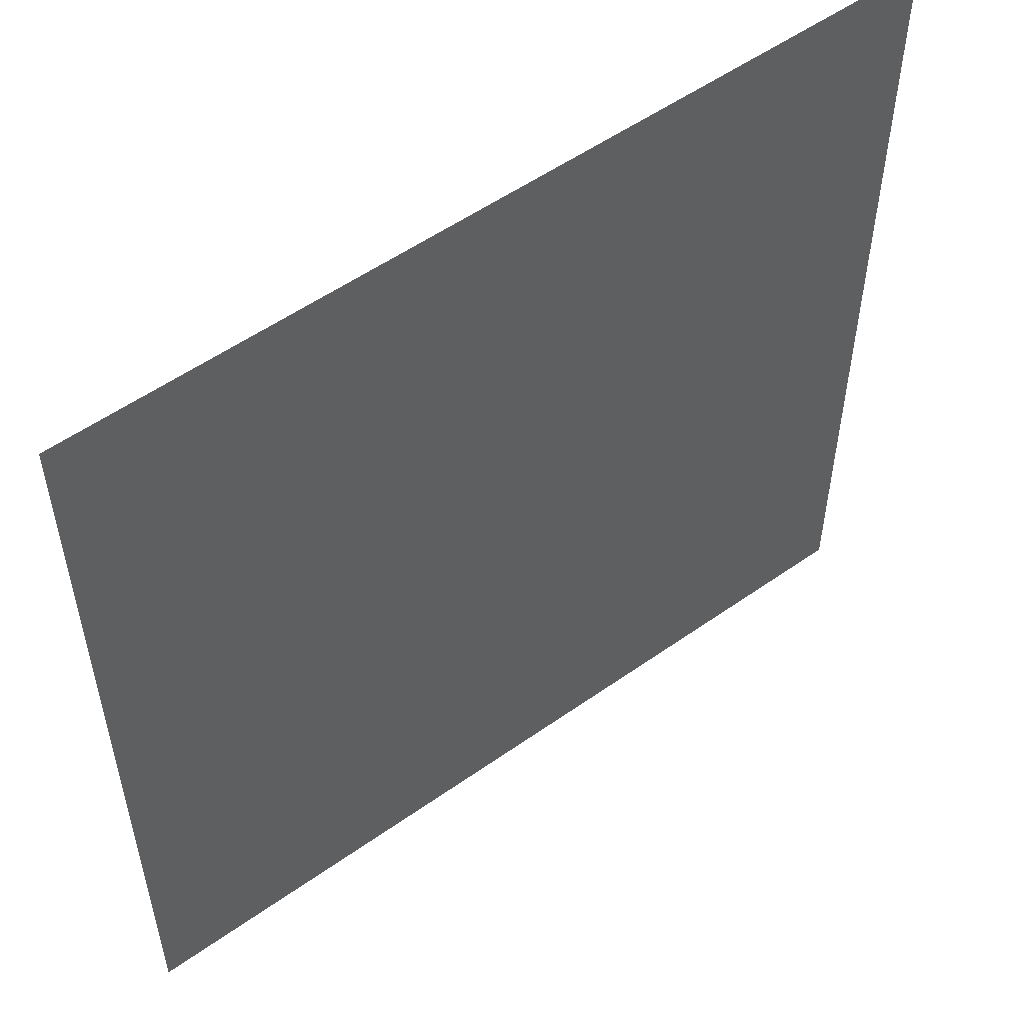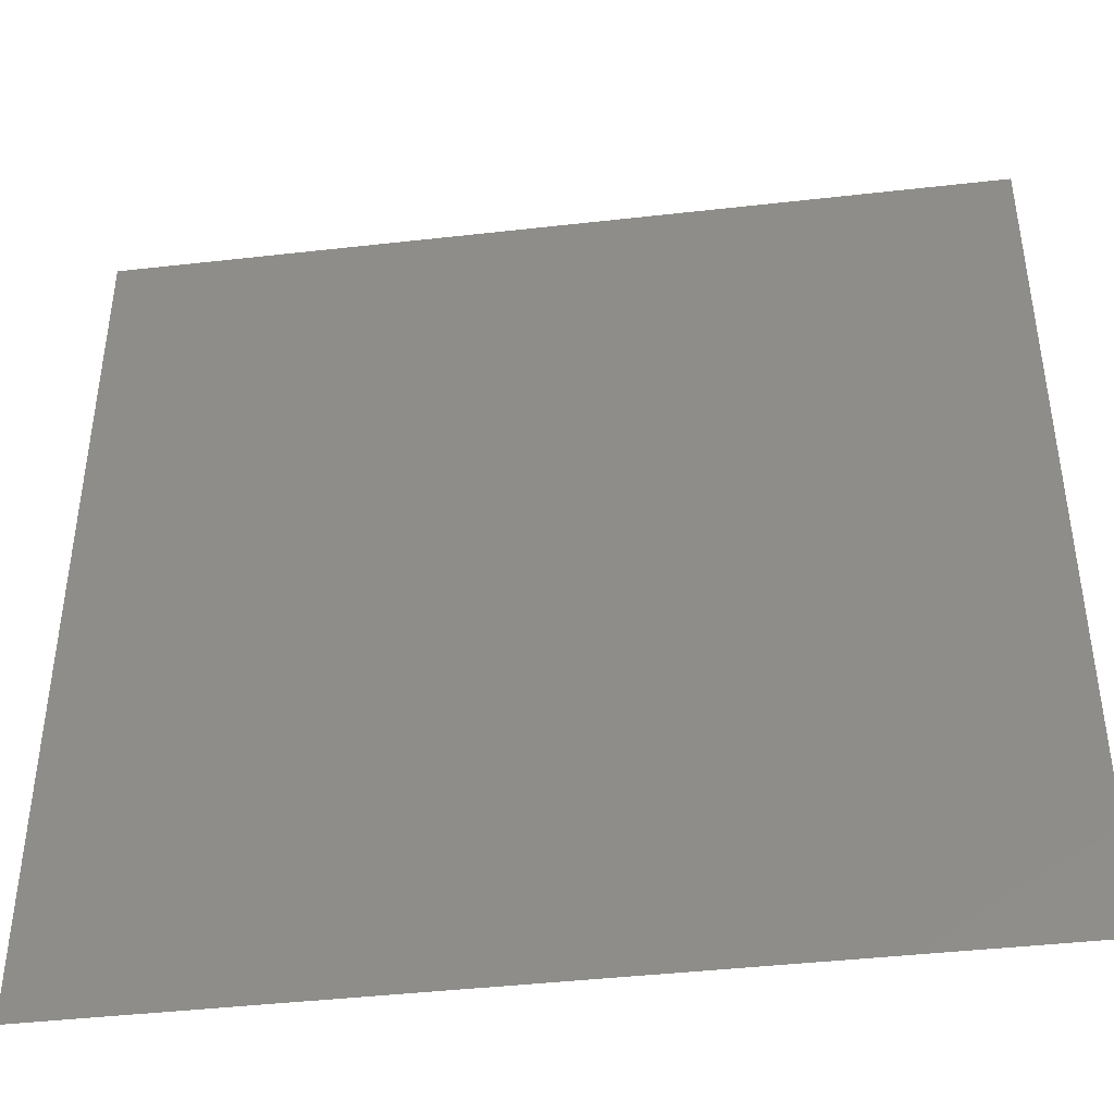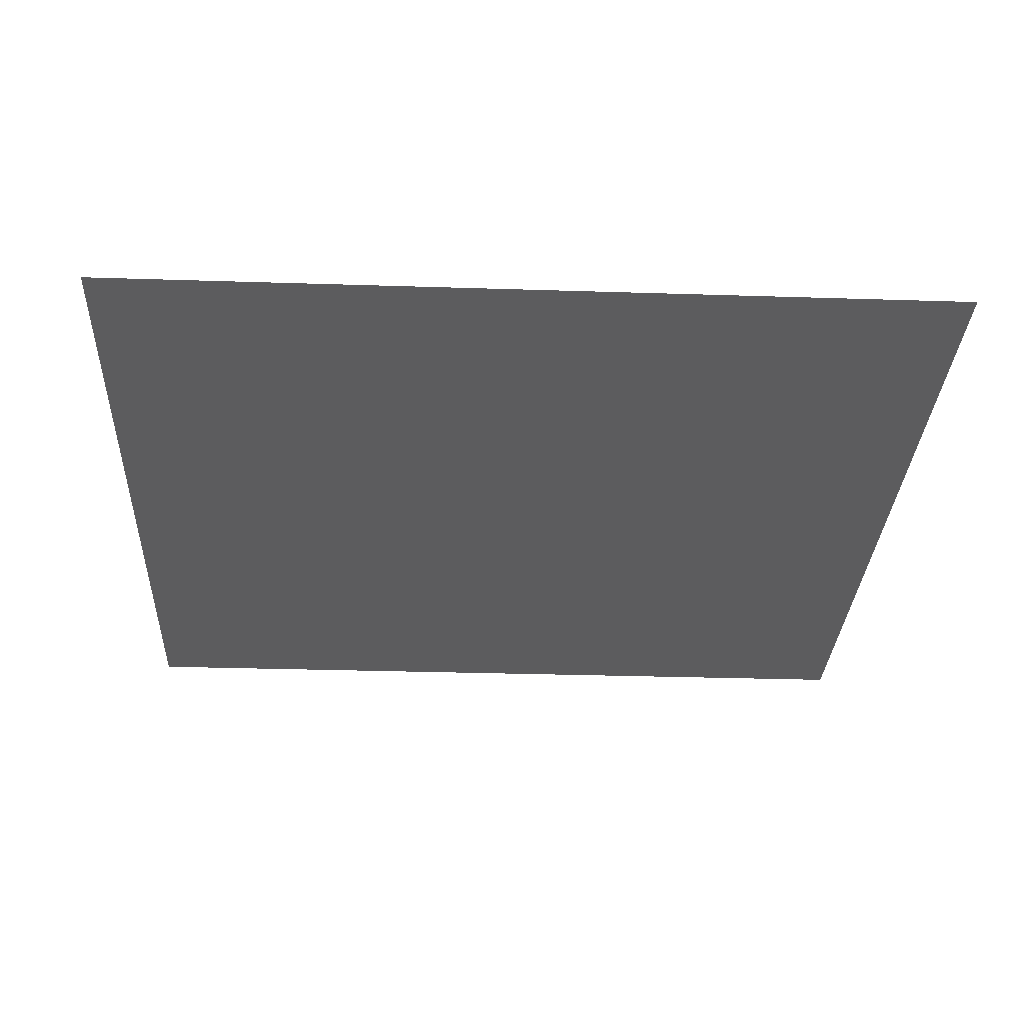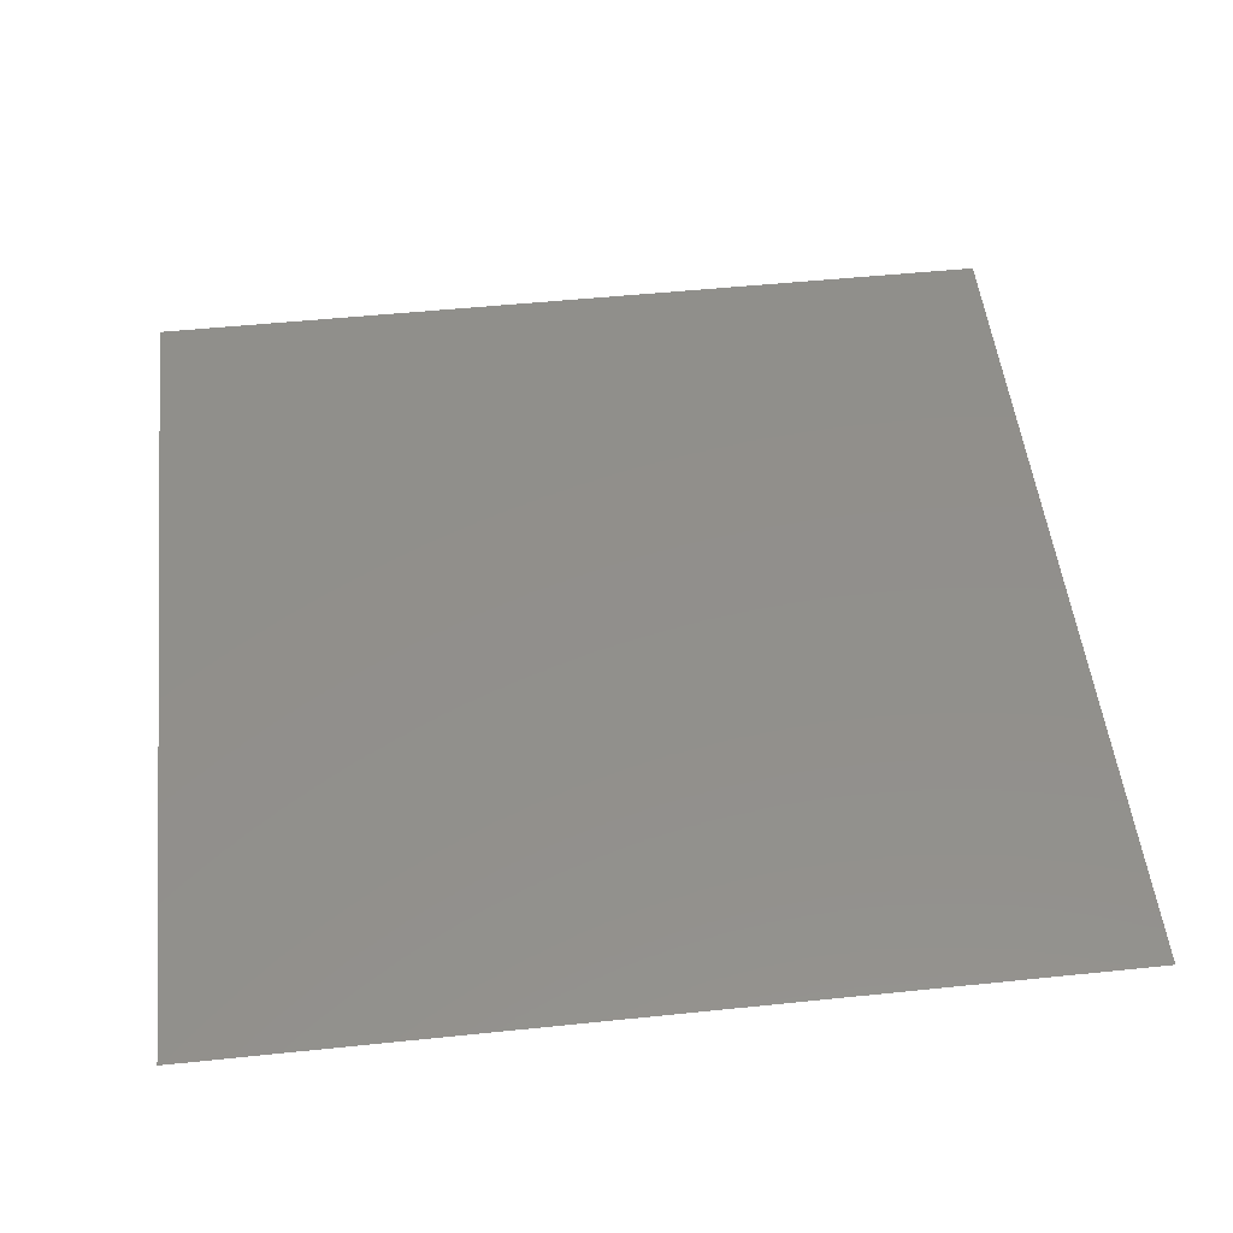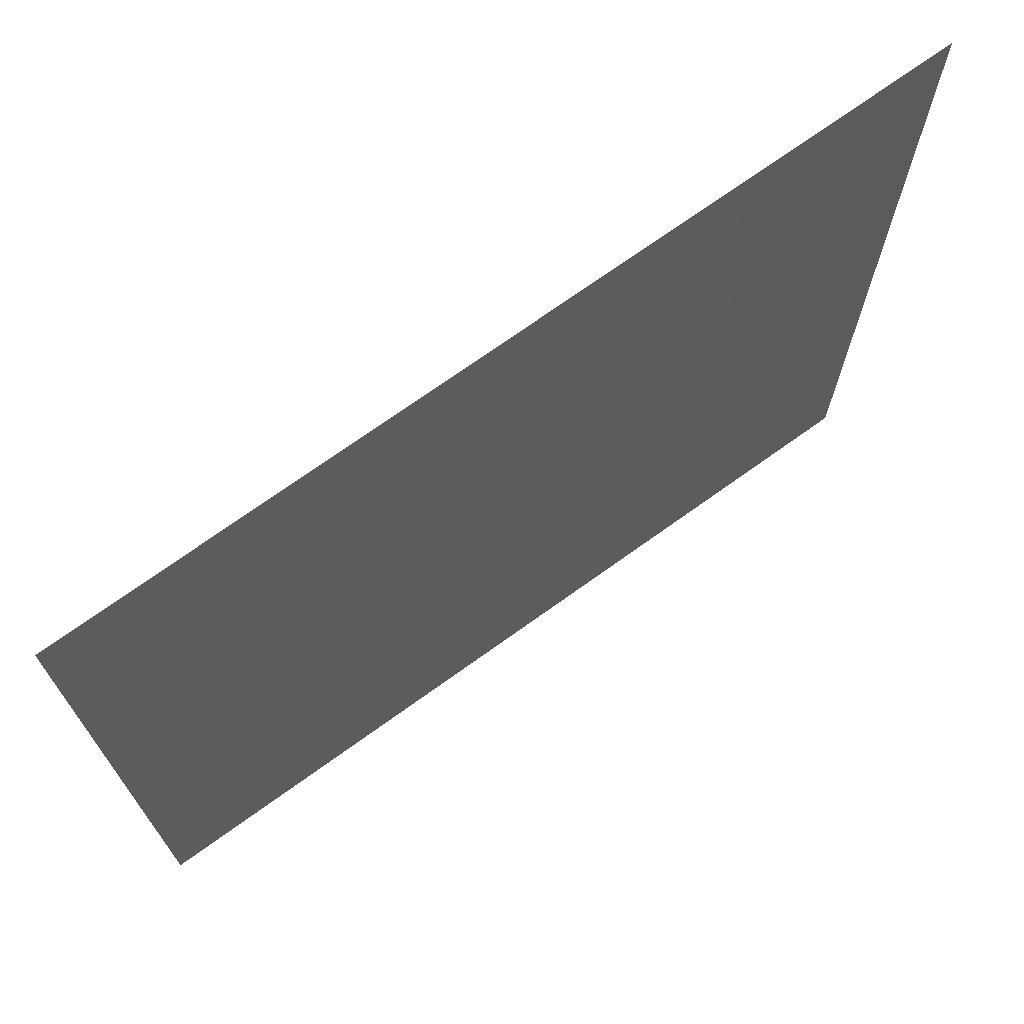
<metadata>
{"format":"stl","ext":"stl","renderer":"f3d","projection":"perspective","resolution":1024,"background":"white","views":[{"elev":54.2,"azim":-36.9,"up":"+Y"},{"elev":-42.7,"azim":-172.3,"up":"+Y"},{"elev":-29.7,"azim":177.3,"up":"+Z"},{"elev":51.3,"azim":83.6,"up":"+Z"},{"elev":71.9,"azim":144.3,"up":"+Y"}]}
</metadata>
<code>
# stl→obj: 4 verts, 2 faces
v -1605 1200 2580
v -1355 950 2580
v -1605 950 2580
v -1355 1200 2580
f 1 2 3
f 1 4 2

</code>
